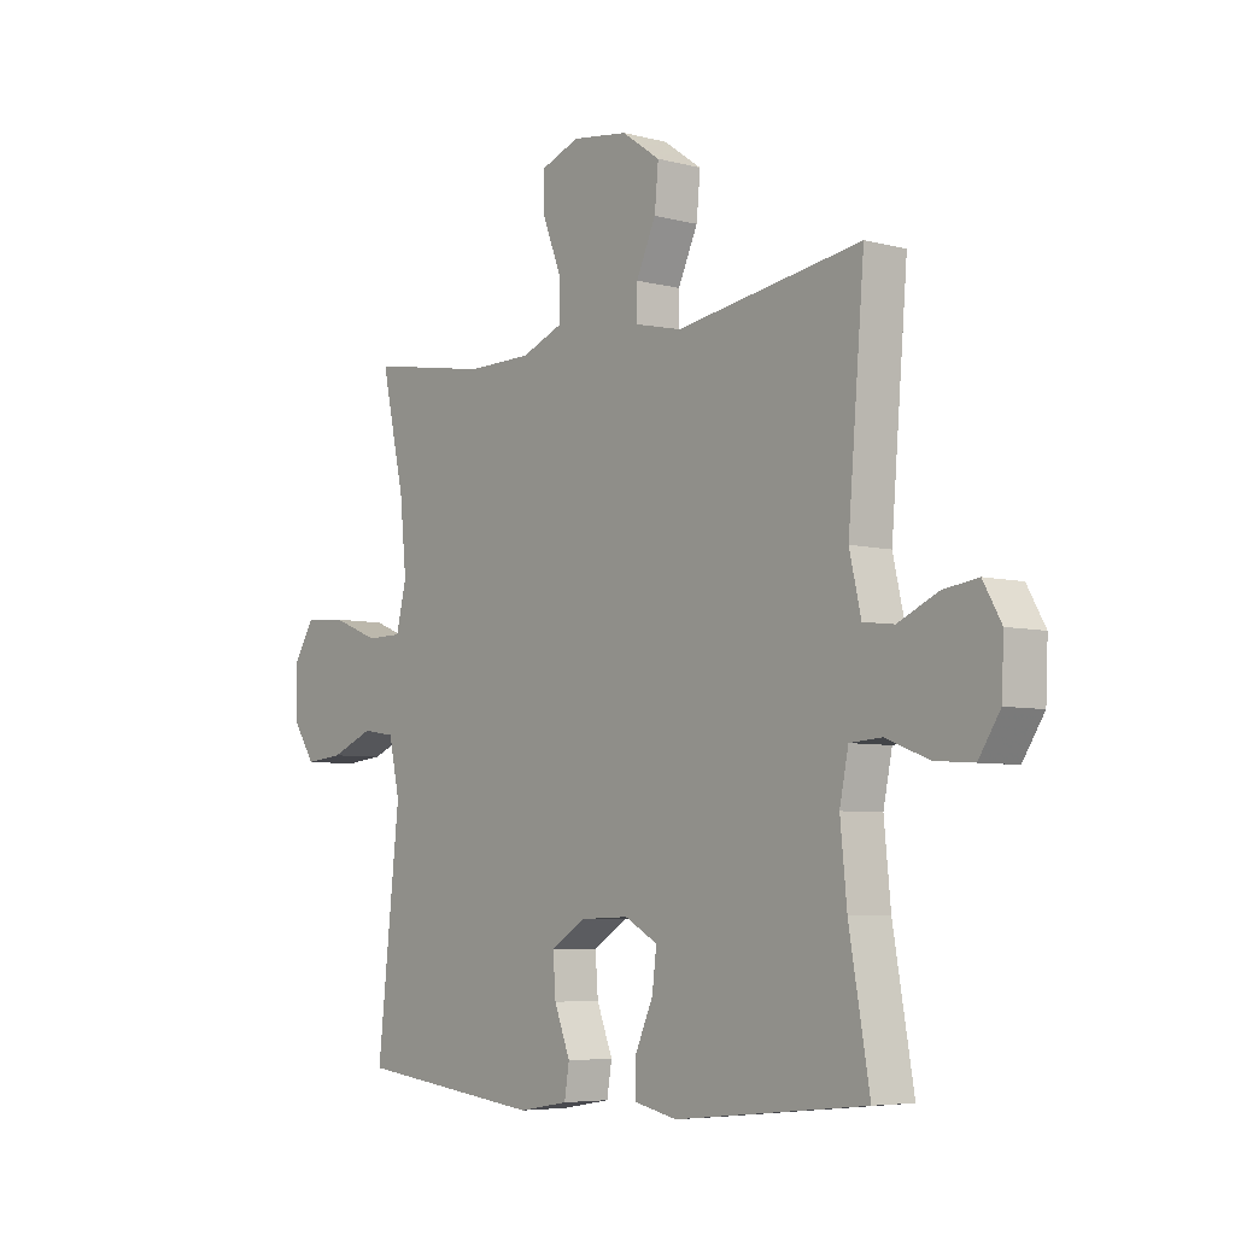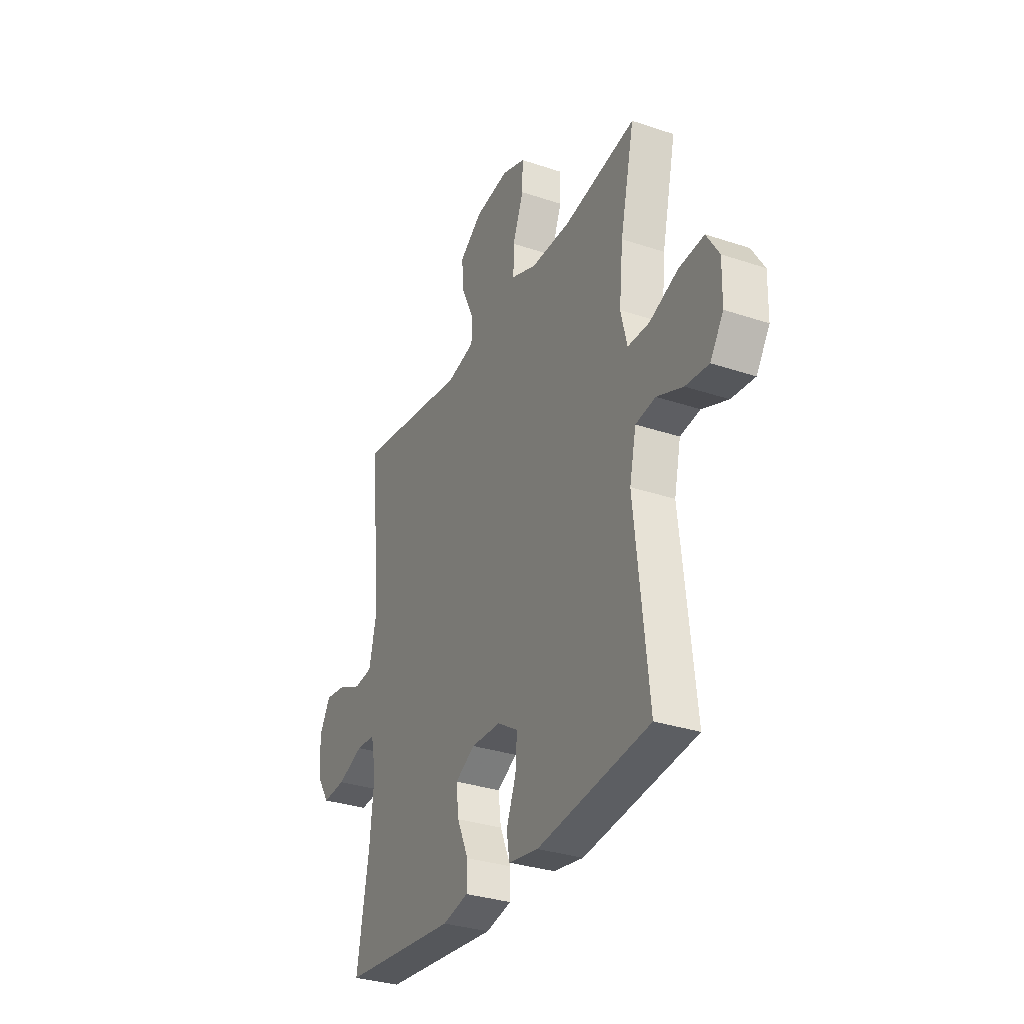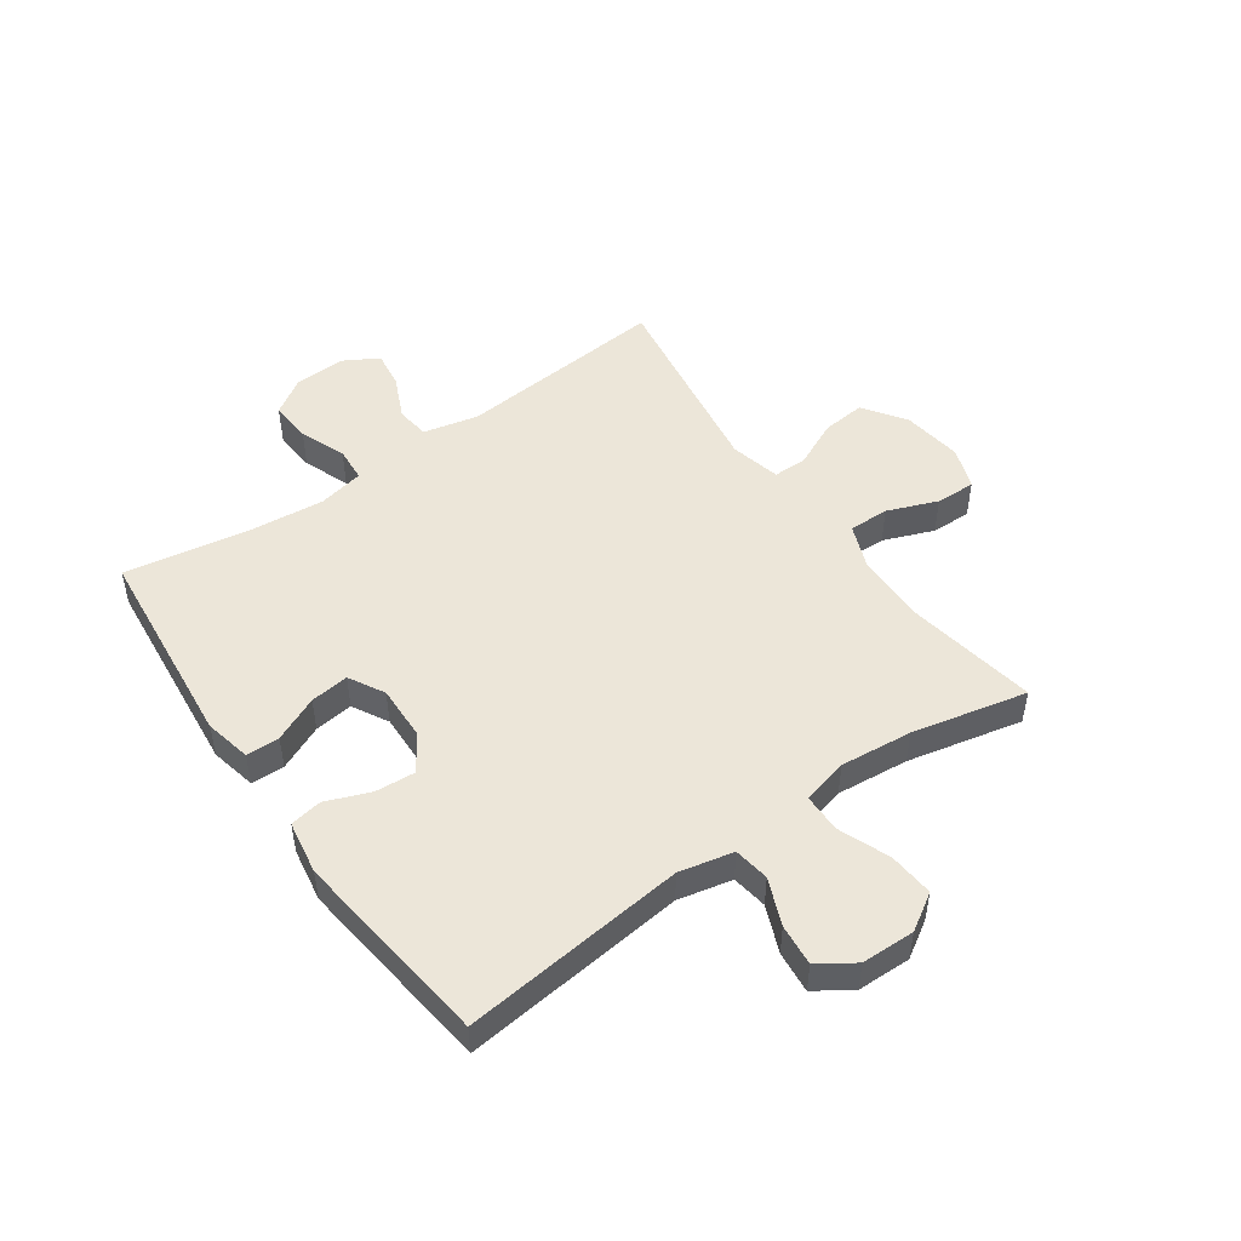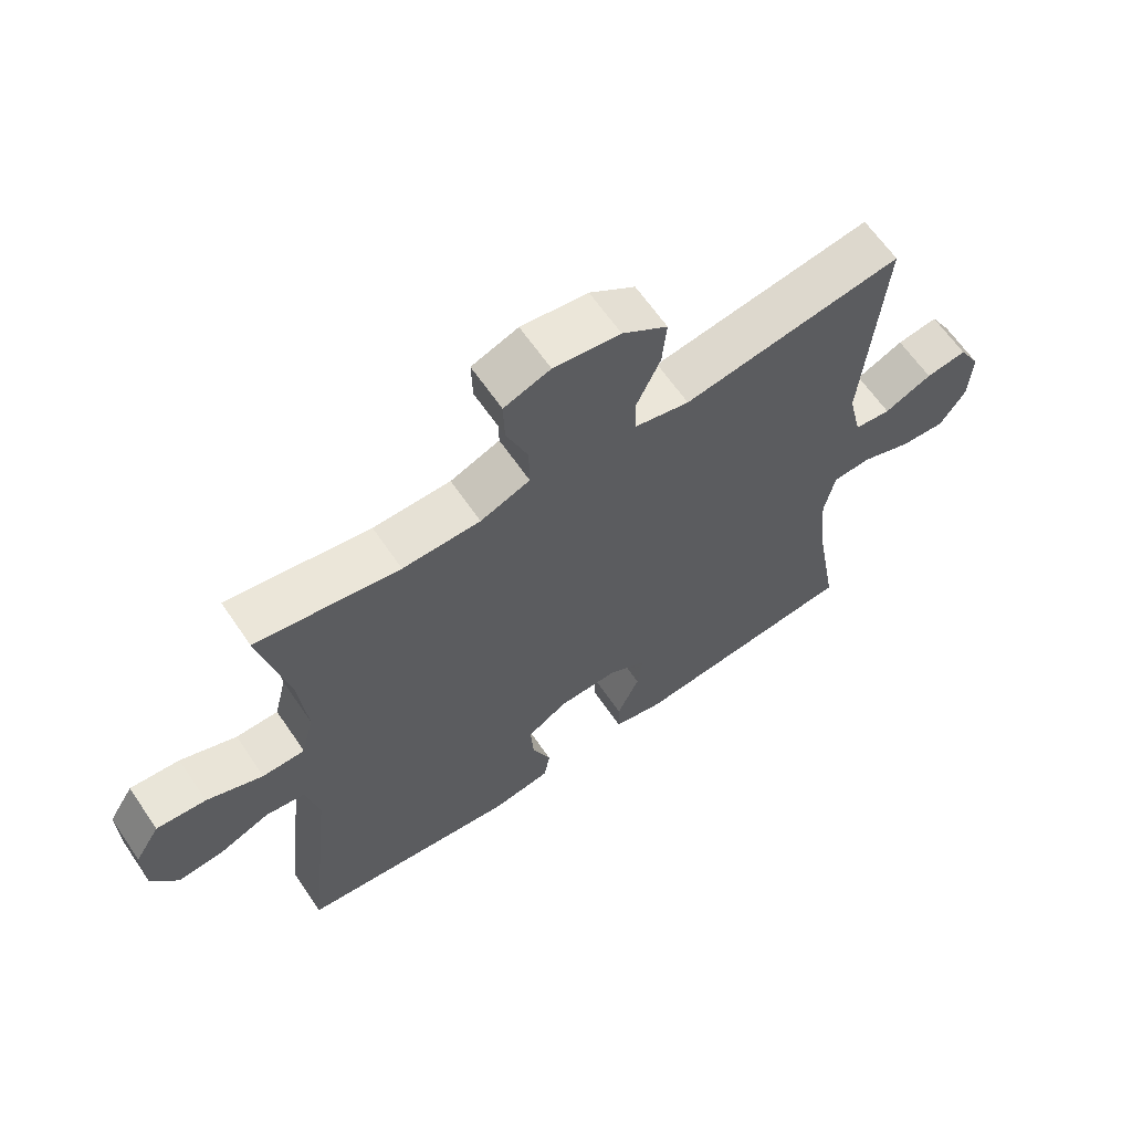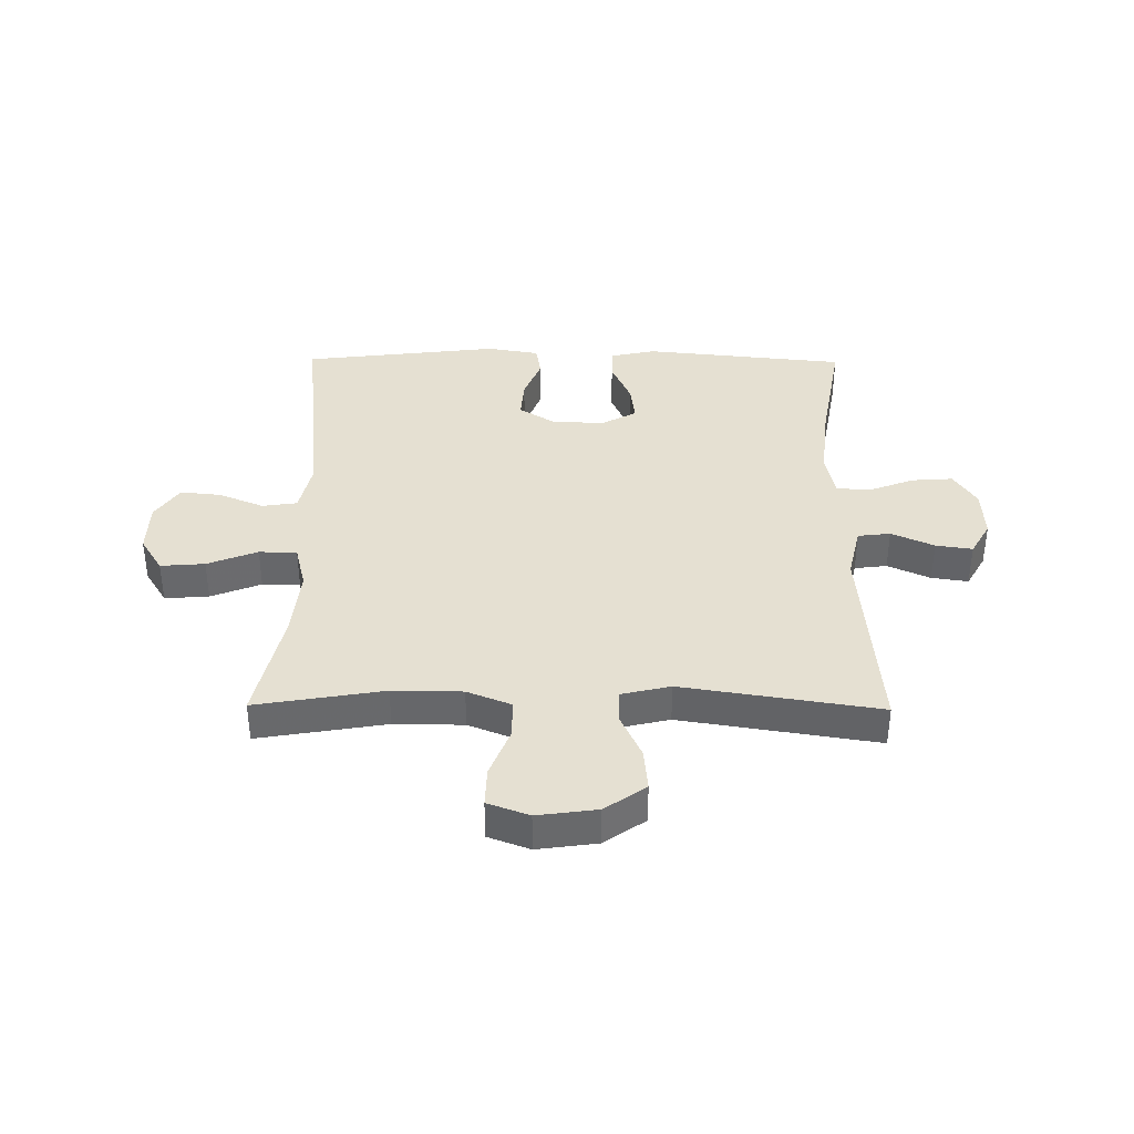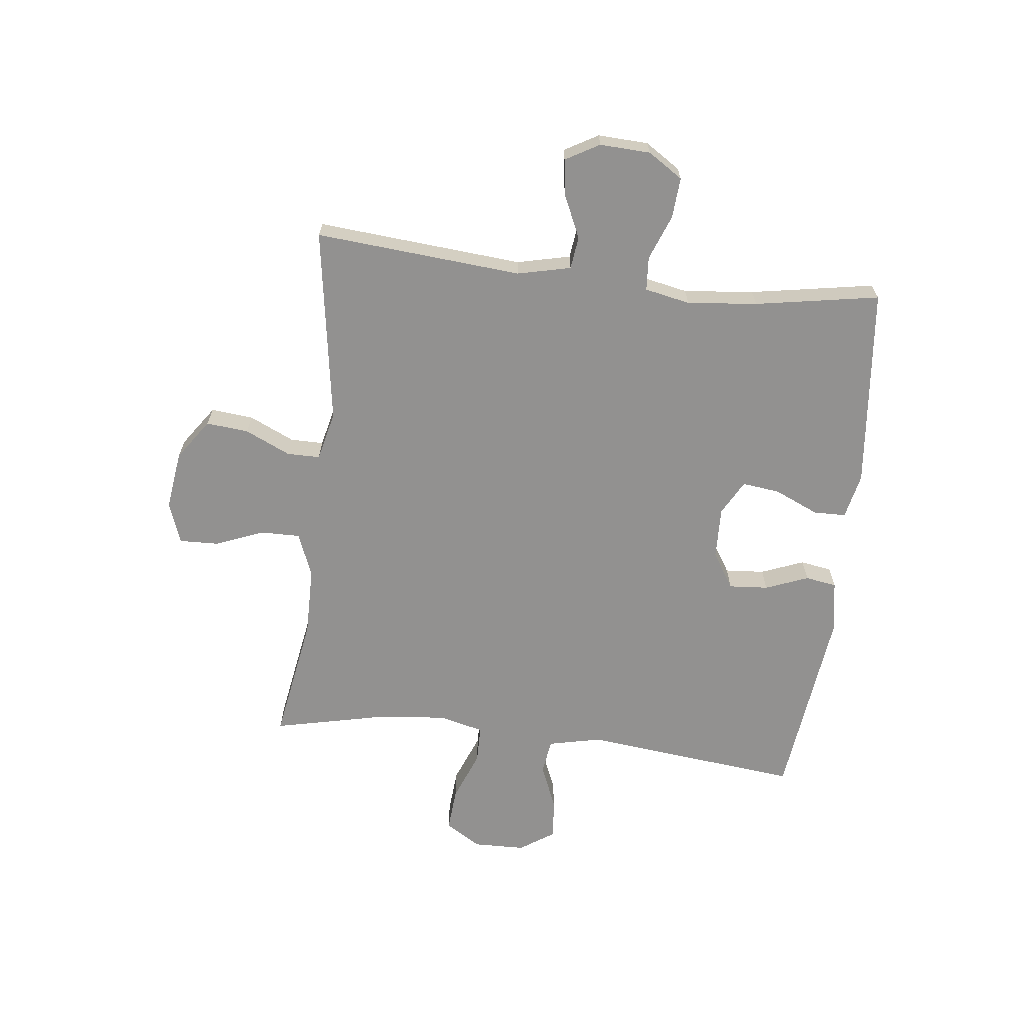
<metadata>
{"format":"obj","ext":"obj","renderer":"f3d","projection":"perspective","resolution":1024,"background":"white","views":[{"elev":-5.8,"azim":51.5,"up":"+Z"},{"elev":-31.8,"azim":-115.3,"up":"+Z"},{"elev":49.5,"azim":-125.2,"up":"+Y"},{"elev":63.7,"azim":-34.3,"up":"+Z"},{"elev":37.8,"azim":0.6,"up":"+Y"},{"elev":-66.1,"azim":83.4,"up":"+Y"}]}
</metadata>
<code>
v 0.5 0.07 0.5
v 0.47 0.07 0.144
v 0.491 0.07 0.052
v 0.547 0.07 0.045
v 0.62 0.07 0.078
v 0.683 0.07 0.087
v 0.716 0.07 0.029
v 0.712 0.07 -0.058
v 0.673 0.07 -0.118
v 0.603 0.07 -0.113
v 0.525 0.07 -0.083
v 0.467 0.07 -0.087
v 0.451 0.07 -0.165
v 0.463 0.07 -0.286
v 0.5 0.07 -0.5
v 0.152 0.07 -0.535
v 0.074 0.07 -0.518
v 0.073 0.07 -0.462
v 0.107 0.07 -0.386
v 0.115 0.07 -0.321
v 0.055 0.07 -0.288
v -0.035 0.07 -0.291
v -0.097 0.07 -0.33
v -0.092 0.07 -0.398
v -0.063 0.07 -0.472
v -0.072 0.07 -0.526
v -0.162 0.07 -0.541
v -0.5 0.07 -0.5
v -0.459 0.07 -0.124
v -0.479 0.07 -0.033
v -0.539 0.07 -0.024
v -0.617 0.07 -0.056
v -0.687 0.07 -0.063
v -0.727 0.07 -0.003
v -0.729 0.07 0.087
v -0.691 0.07 0.148
v -0.615 0.07 0.142
v -0.529 0.07 0.108
v -0.464 0.07 0.109
v -0.445 0.07 0.186
v -0.457 0.07 0.307
v -0.5 0.07 0.5
v -0.281 0.07 0.463
v -0.162 0.07 0.464
v -0.086 0.07 0.494
v -0.087 0.07 0.562
v -0.12 0.07 0.646
v -0.122 0.07 0.713
v -0.051 0.07 0.739
v 0.051 0.07 0.725
v 0.121 0.07 0.676
v 0.114 0.07 0.603
v 0.078 0.07 0.525
v 0.078 0.07 0.468
v 0.163 0.07 0.448
v 0.5 0 0.5
v 0.47 0 0.144
v 0.491 0 0.052
v 0.547 0 0.045
v 0.62 0 0.078
v 0.683 0 0.087
v 0.716 0 0.029
v 0.712 0 -0.058
v 0.673 0 -0.118
v 0.603 0 -0.113
v 0.525 0 -0.083
v 0.467 0 -0.087
v 0.451 0 -0.165
v 0.463 0 -0.286
v 0.5 0 -0.5
v 0.152 0 -0.535
v 0.074 0 -0.518
v 0.073 0 -0.462
v 0.107 0 -0.386
v 0.115 0 -0.321
v 0.055 0 -0.288
v -0.035 0 -0.291
v -0.097 0 -0.33
v -0.092 0 -0.398
v -0.063 0 -0.472
v -0.072 0 -0.526
v -0.162 0 -0.541
v -0.5 0 -0.5
v -0.459 0 -0.124
v -0.479 0 -0.033
v -0.539 0 -0.024
v -0.617 0 -0.056
v -0.687 0 -0.063
v -0.727 0 -0.003
v -0.729 0 0.087
v -0.691 0 0.148
v -0.615 0 0.142
v -0.529 0 0.108
v -0.464 0 0.109
v -0.445 0 0.186
v -0.457 0 0.307
v -0.5 0 0.5
v -0.281 0 0.463
v -0.162 0 0.464
v -0.086 0 0.494
v -0.087 0 0.562
v -0.12 0 0.646
v -0.122 0 0.713
v -0.051 0 0.739
v 0.051 0 0.725
v 0.121 0 0.676
v 0.114 0 0.603
v 0.078 0 0.525
v 0.078 0 0.468
v 0.163 0 0.448
f 50 51 52 53
f 50 53 54
f 49 50 54
f 46 47 48 49
f 45 46 49 54
f 44 45 54 55
f 41 42 43
f 40 41 43 44
f 39 40 44 55
f 35 36 37 38
f 35 38 39
f 34 35 39
f 31 32 33 34
f 31 34 39
f 30 31 39 55
f 26 27 28 29
f 24 25 26 29
f 23 24 29 30
f 22 23 30 55
f 16 17 18 19
f 14 15 16 19
f 13 14 19 20
f 12 13 20 21
f 8 9 10 11
f 8 11 12
f 7 8 12
f 4 5 6 7
f 4 7 12
f 3 4 12 21
f 22 55 1 2
f 2 3 21 22
f 108 107 106 105
f 109 108 105
f 109 105 104
f 104 103 102 101
f 109 104 101 100
f 110 109 100 99
f 98 97 96
f 99 98 96 95
f 110 99 95 94
f 93 92 91 90
f 94 93 90
f 94 90 89
f 89 88 87 86
f 94 89 86
f 110 94 86 85
f 84 83 82 81
f 84 81 80 79
f 85 84 79 78
f 110 85 78 77
f 74 73 72 71
f 74 71 70 69
f 75 74 69 68
f 76 75 68 67
f 66 65 64 63
f 67 66 63
f 67 63 62
f 62 61 60 59
f 67 62 59
f 76 67 59 58
f 57 56 110 77
f 77 76 58 57
f 1 56 57 2
f 2 57 58 3
f 3 58 59 4
f 4 59 60 5
f 5 60 61 6
f 6 61 62 7
f 7 62 63 8
f 8 63 64 9
f 9 64 65 10
f 10 65 66 11
f 11 66 67 12
f 12 67 68 13
f 13 68 69 14
f 14 69 70 15
f 15 70 71 16
f 16 71 72 17
f 17 72 73 18
f 18 73 74 19
f 19 74 75 20
f 20 75 76 21
f 21 76 77 22
f 22 77 78 23
f 23 78 79 24
f 24 79 80 25
f 25 80 81 26
f 26 81 82 27
f 27 82 83 28
f 28 83 84 29
f 29 84 85 30
f 30 85 86 31
f 31 86 87 32
f 32 87 88 33
f 33 88 89 34
f 34 89 90 35
f 35 90 91 36
f 36 91 92 37
f 37 92 93 38
f 38 93 94 39
f 39 94 95 40
f 40 95 96 41
f 41 96 97 42
f 42 97 98 43
f 43 98 99 44
f 44 99 100 45
f 45 100 101 46
f 46 101 102 47
f 47 102 103 48
f 48 103 104 49
f 49 104 105 50
f 50 105 106 51
f 51 106 107 52
f 52 107 108 53
f 53 108 109 54
f 54 109 110 55
f 55 110 56 1

</code>
